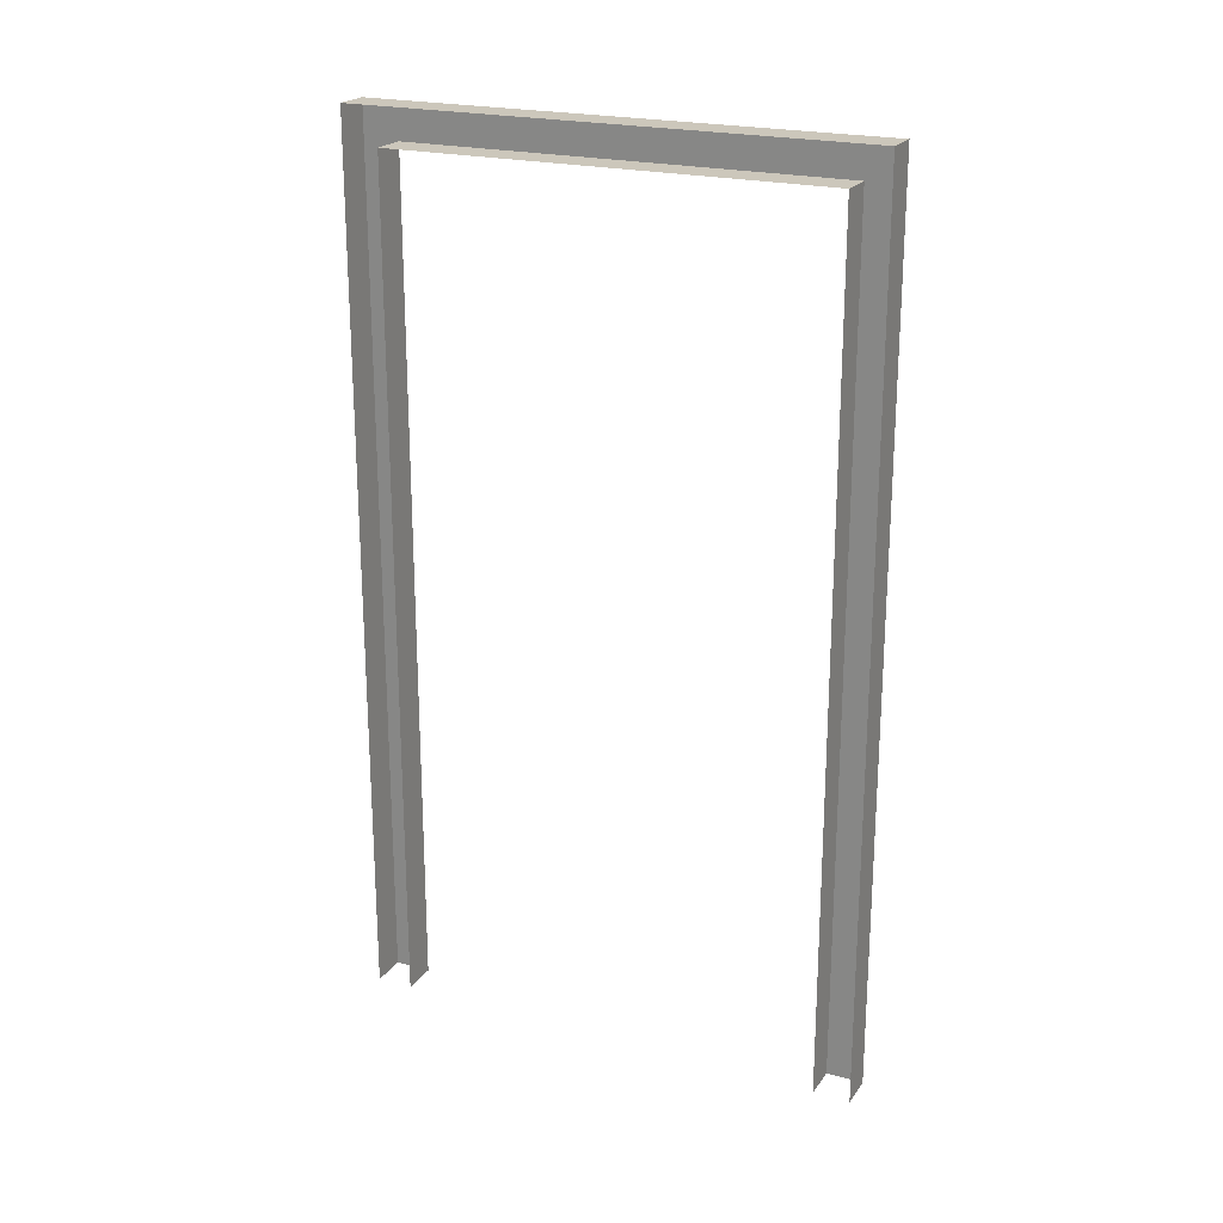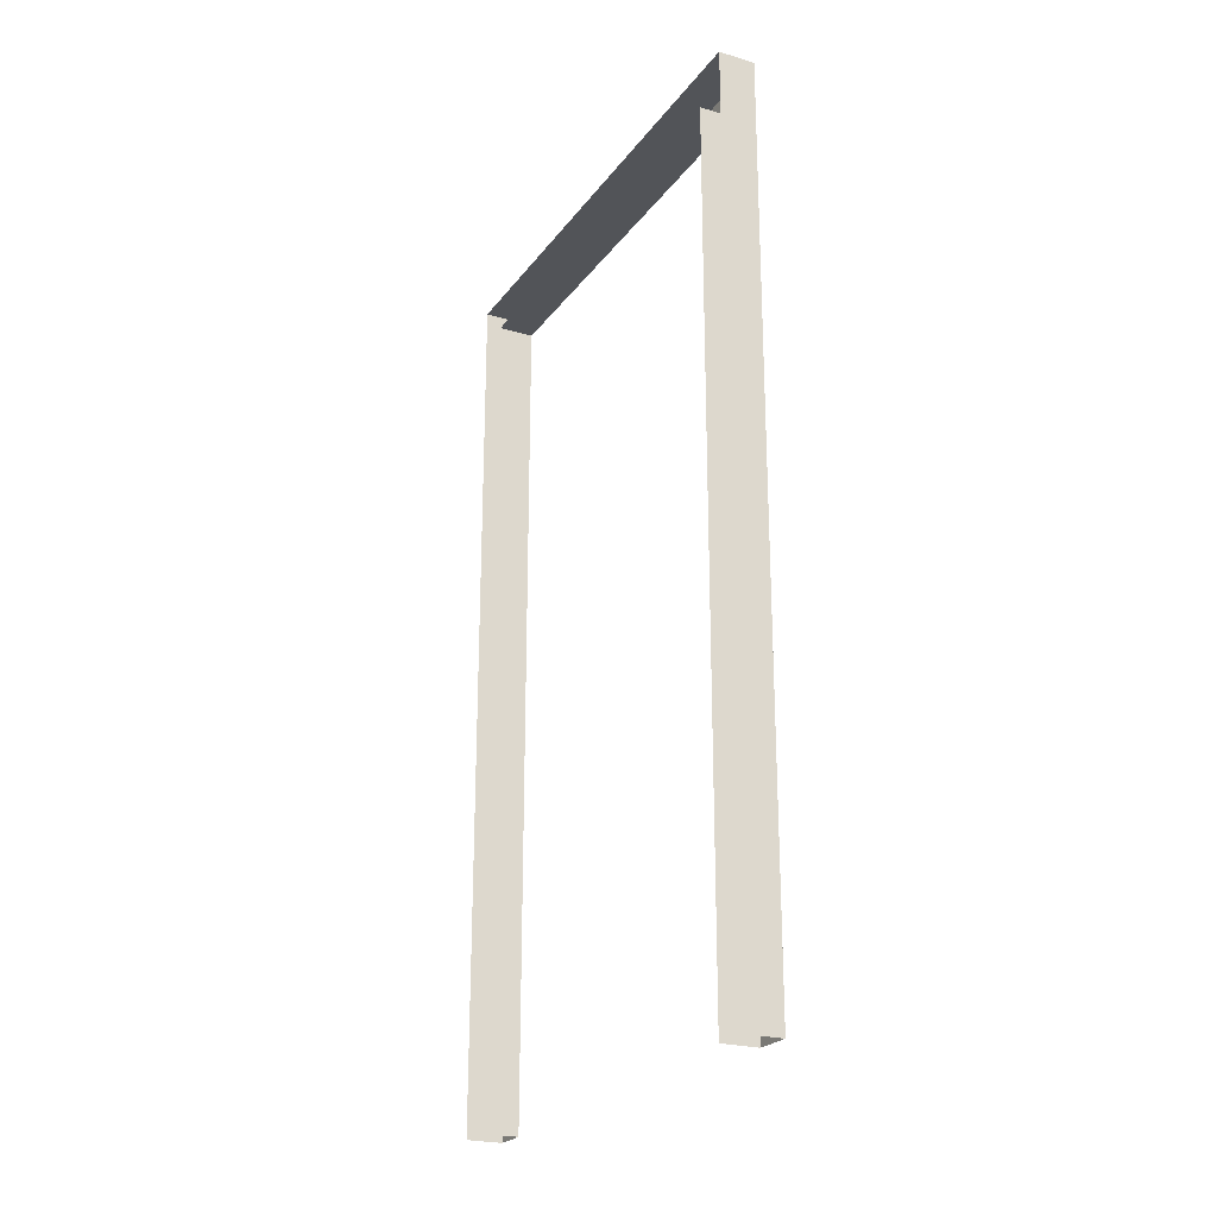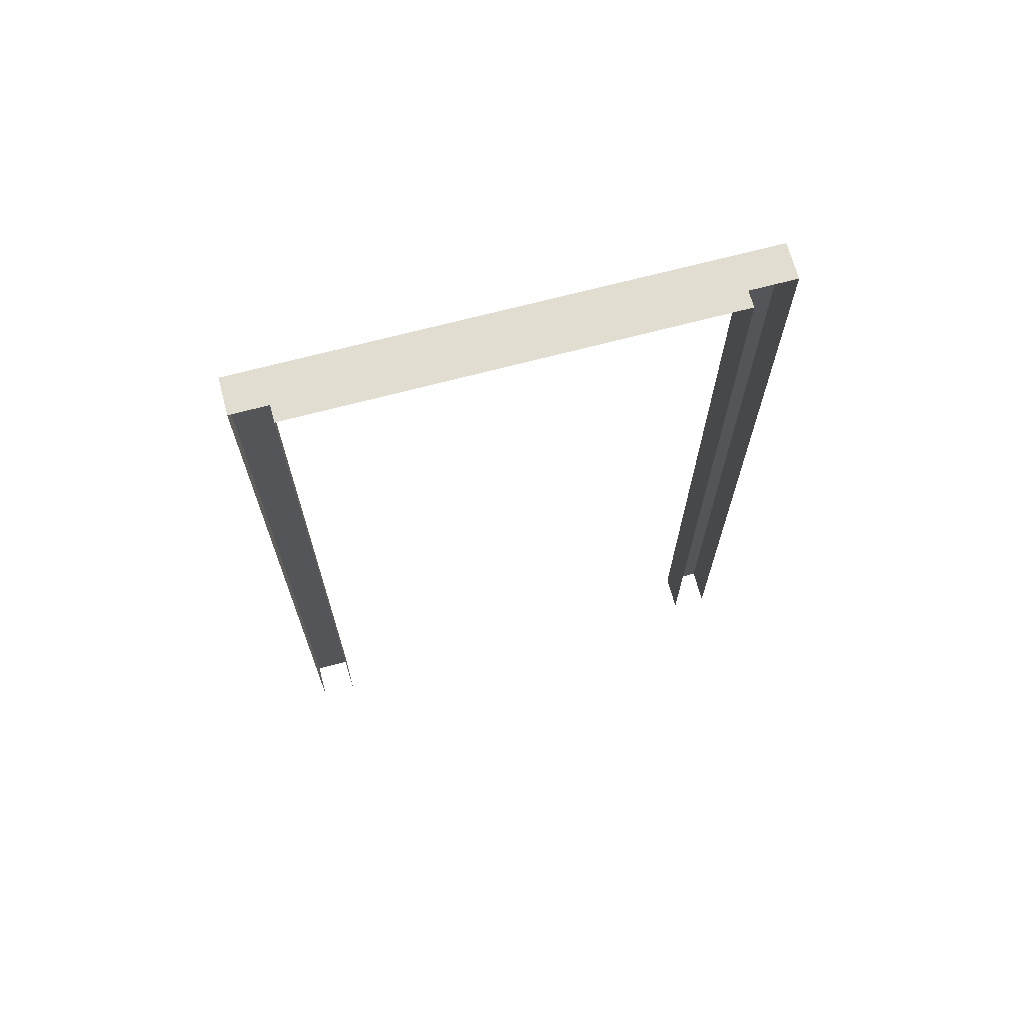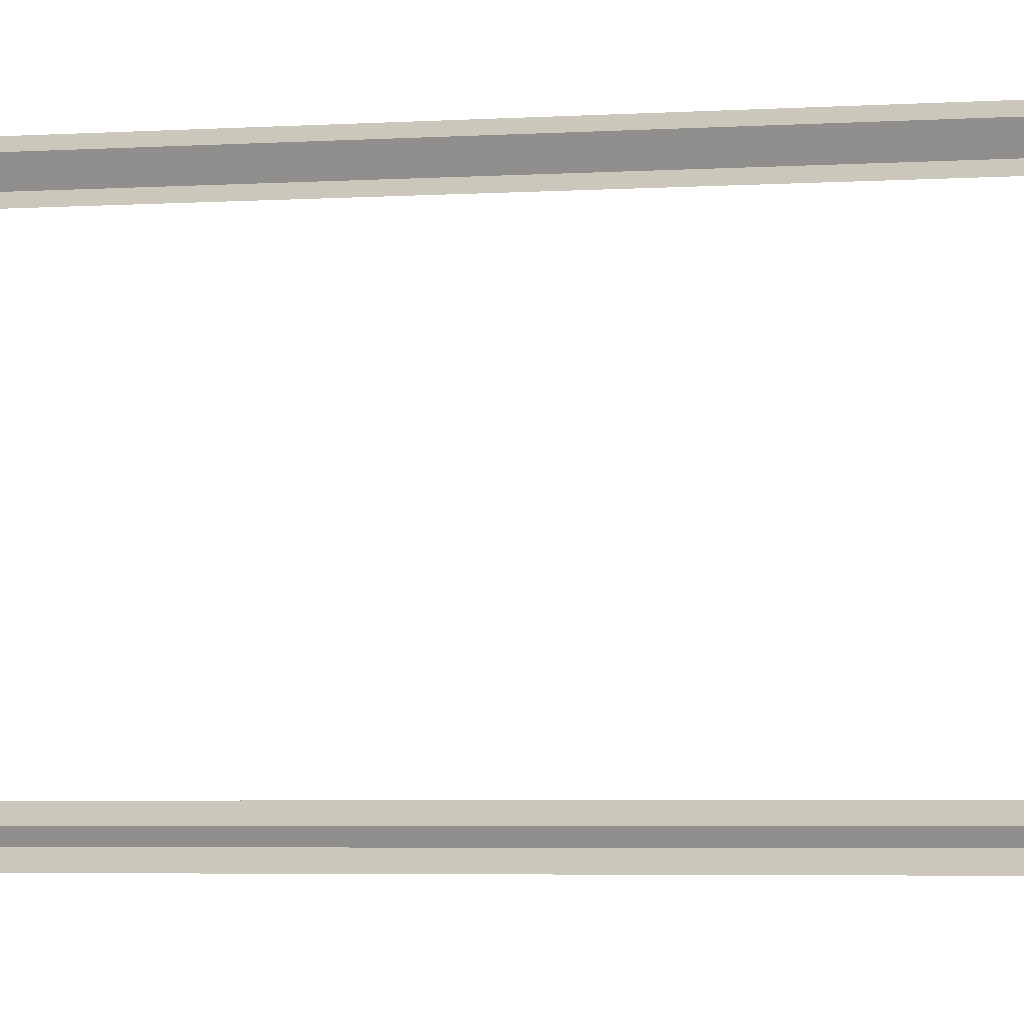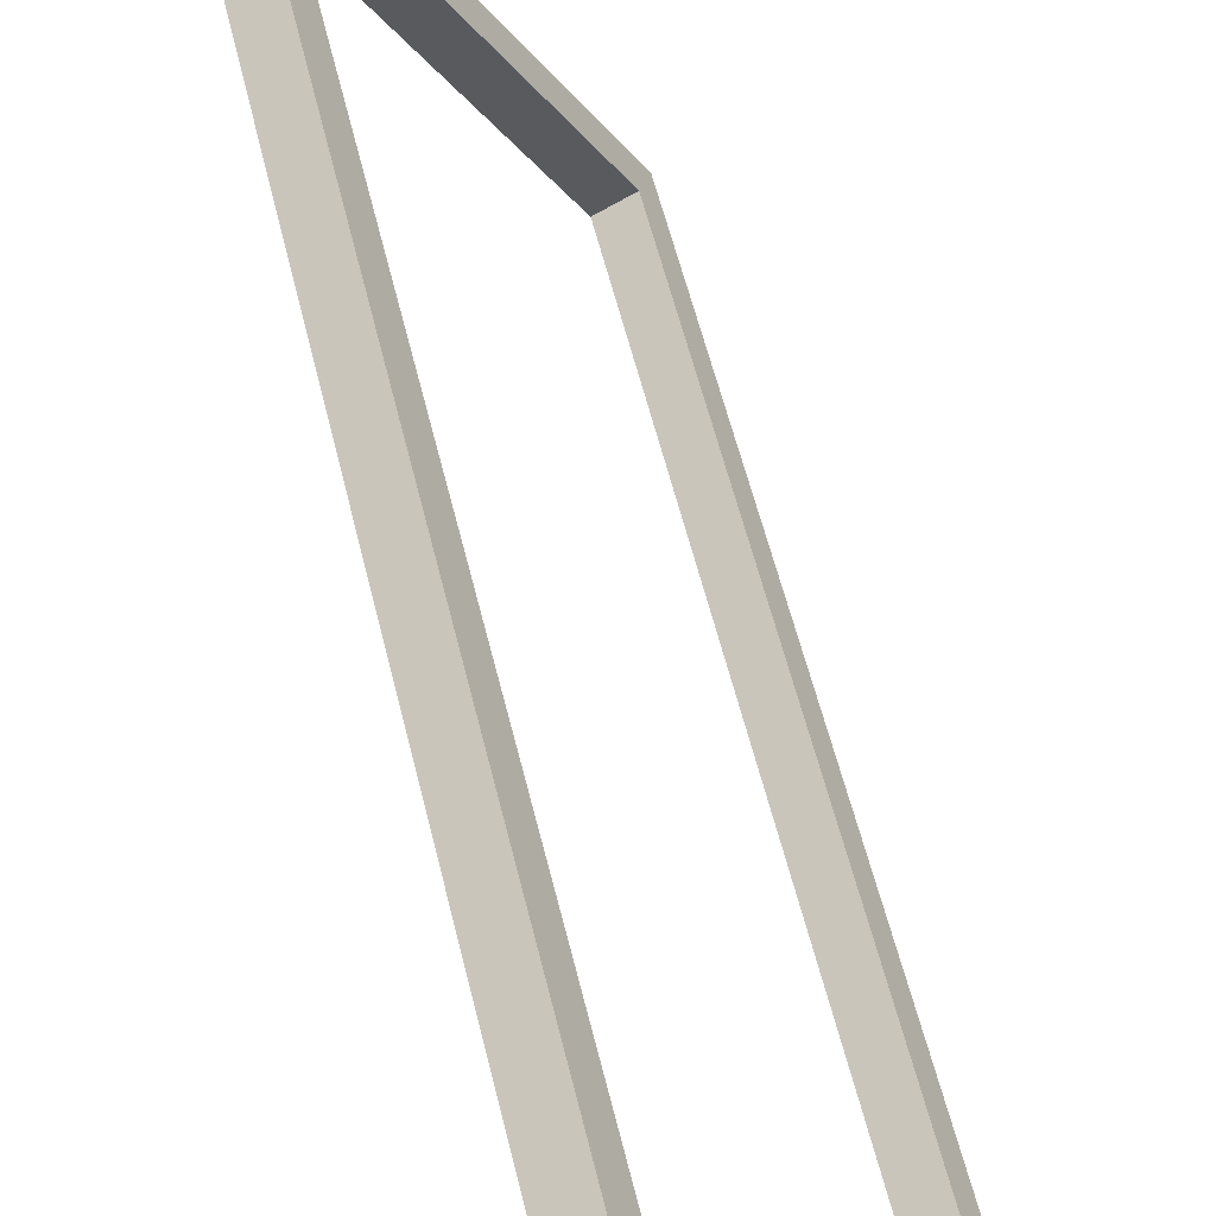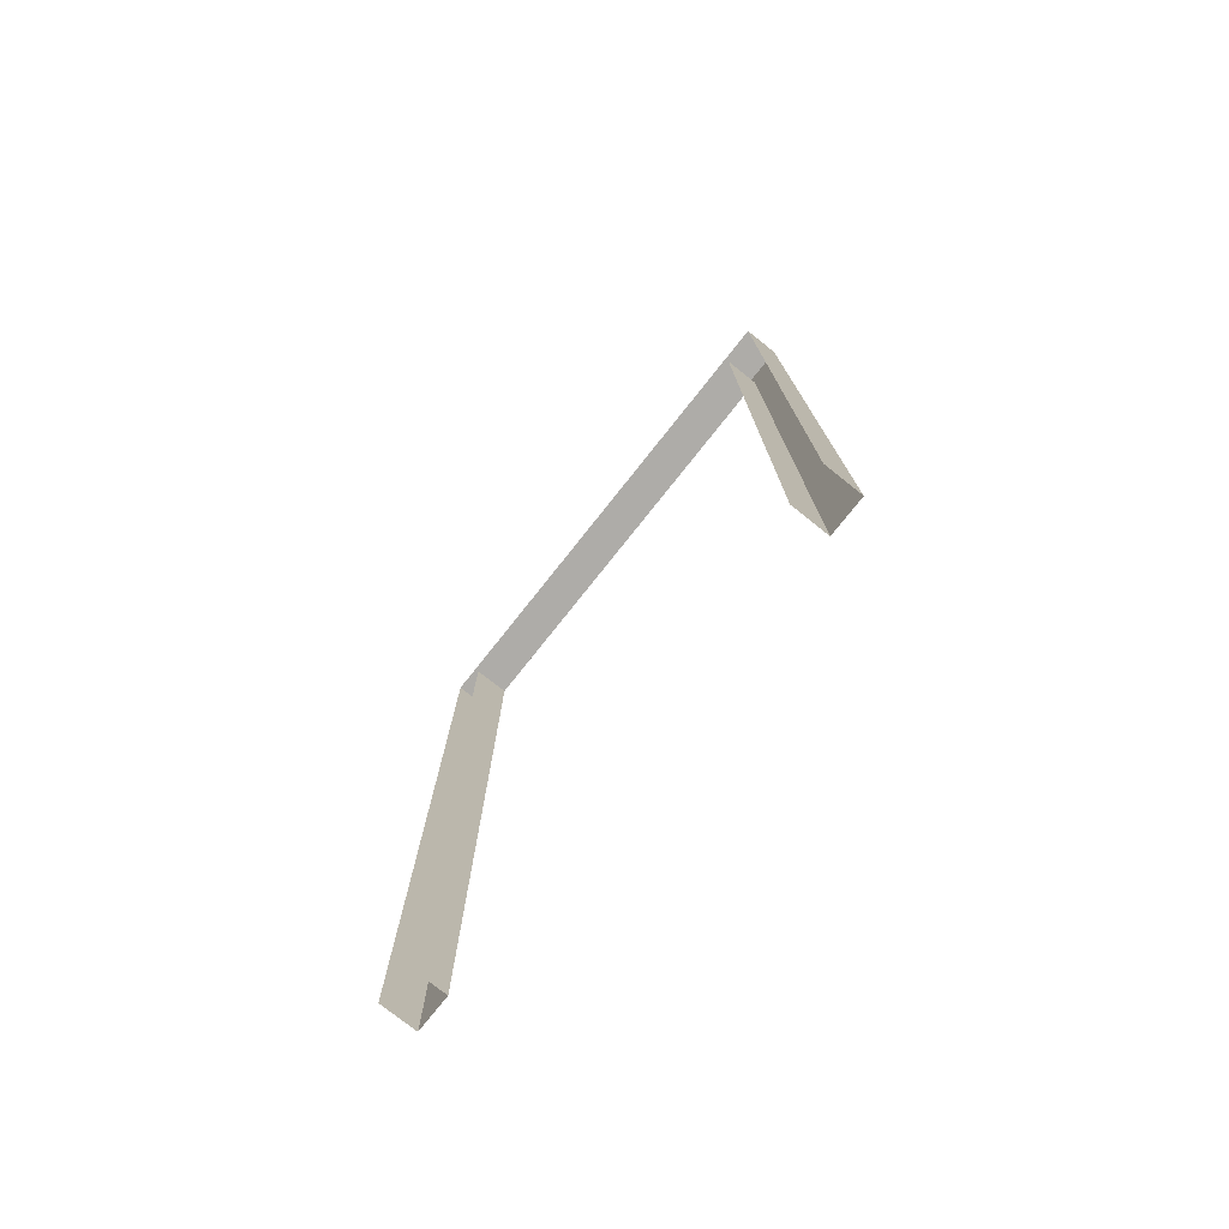
<metadata>
{"format":"obj","ext":"obj","renderer":"f3d","projection":"perspective","resolution":1024,"background":"white","views":[{"elev":21.7,"azim":-93.0,"up":"+Y"},{"elev":-23.3,"azim":-55.5,"up":"+Y"},{"elev":68.9,"azim":-133.4,"up":"+Y"},{"elev":-5.6,"azim":-80.9,"up":"+Z"},{"elev":58.8,"azim":-13.8,"up":"+Z"},{"elev":-76.8,"azim":-67.0,"up":"+Y"}]}
</metadata>
<code>
o Frame2
v -0.9804 0.365 -0.6525
v -0.9876 0.35 -0.6394
v -0.9876 0 -0.6394
v -0.9804 0 -0.6525
v -0.9936 0.365 -0.6597
v -0.9936 0 -0.6597
v -1.001 0.35 -0.6465
v -1.001 0 -0.6465
v -1.074 0.35 -0.4812
v -1.081 0.365 -0.4681
v -1.081 0 -0.4681
v -1.074 0 -0.4812
v -1.087 0.35 -0.4884
v -1.087 0 -0.4884
v -1.094 0.365 -0.4752
v -1.094 0 -0.4752
g Frame2
f 1 2 3 4
f 5 1 4 6
f 2 7 8 3
f 9 10 11 12
f 13 9 12 14
f 10 15 16 11
f 10 9 2 1
f 10 1 5 15
f 13 7 2 9

</code>
